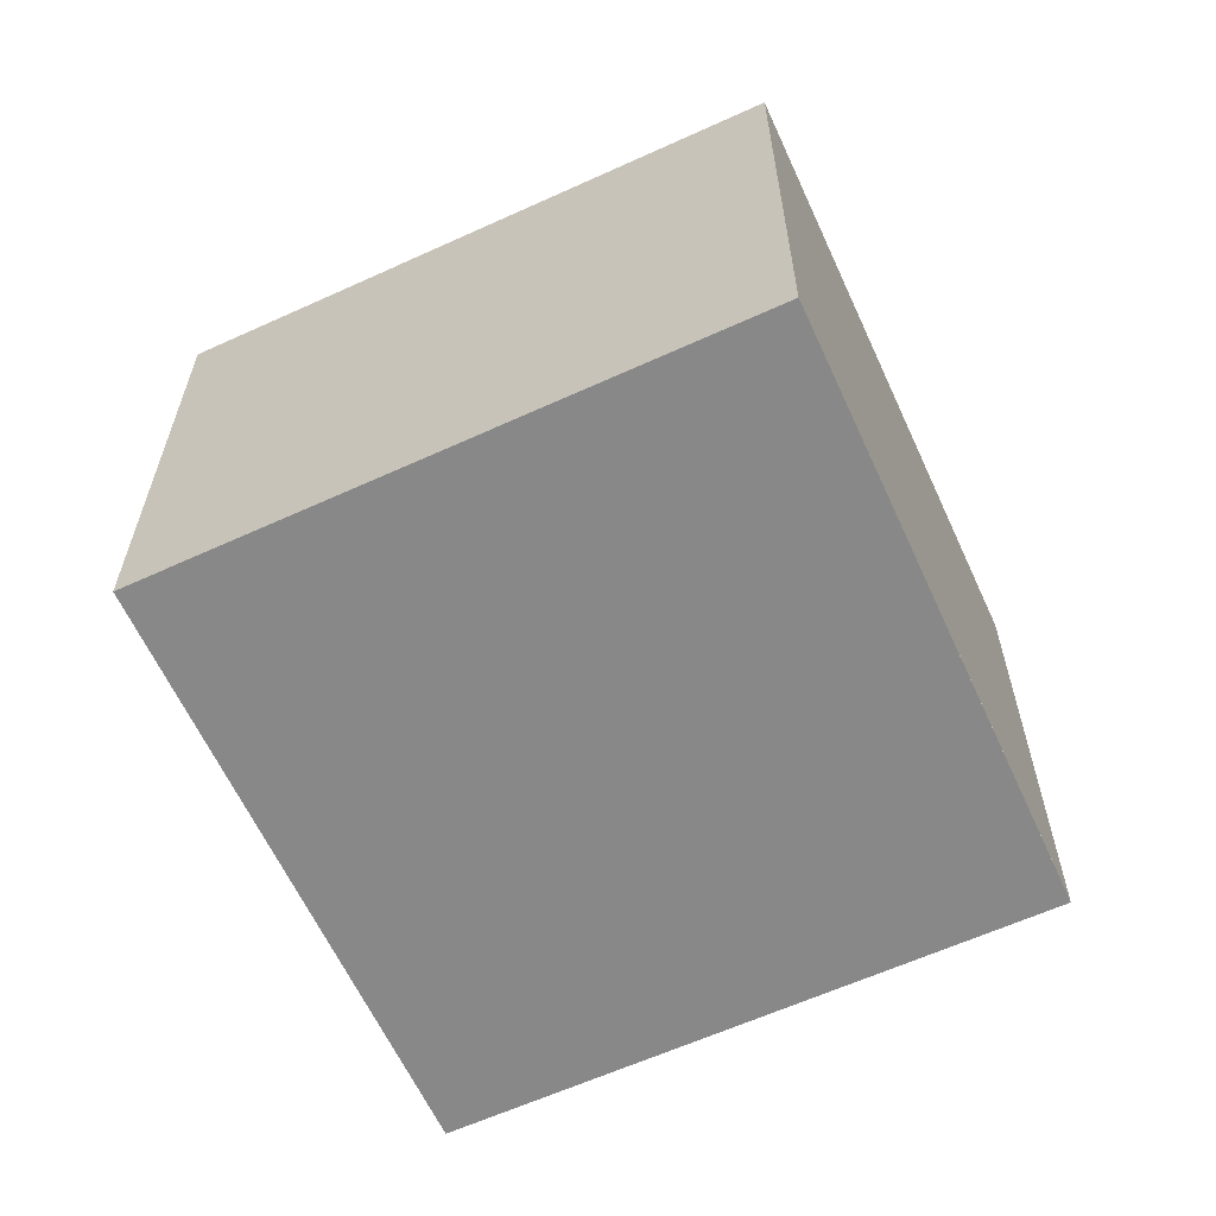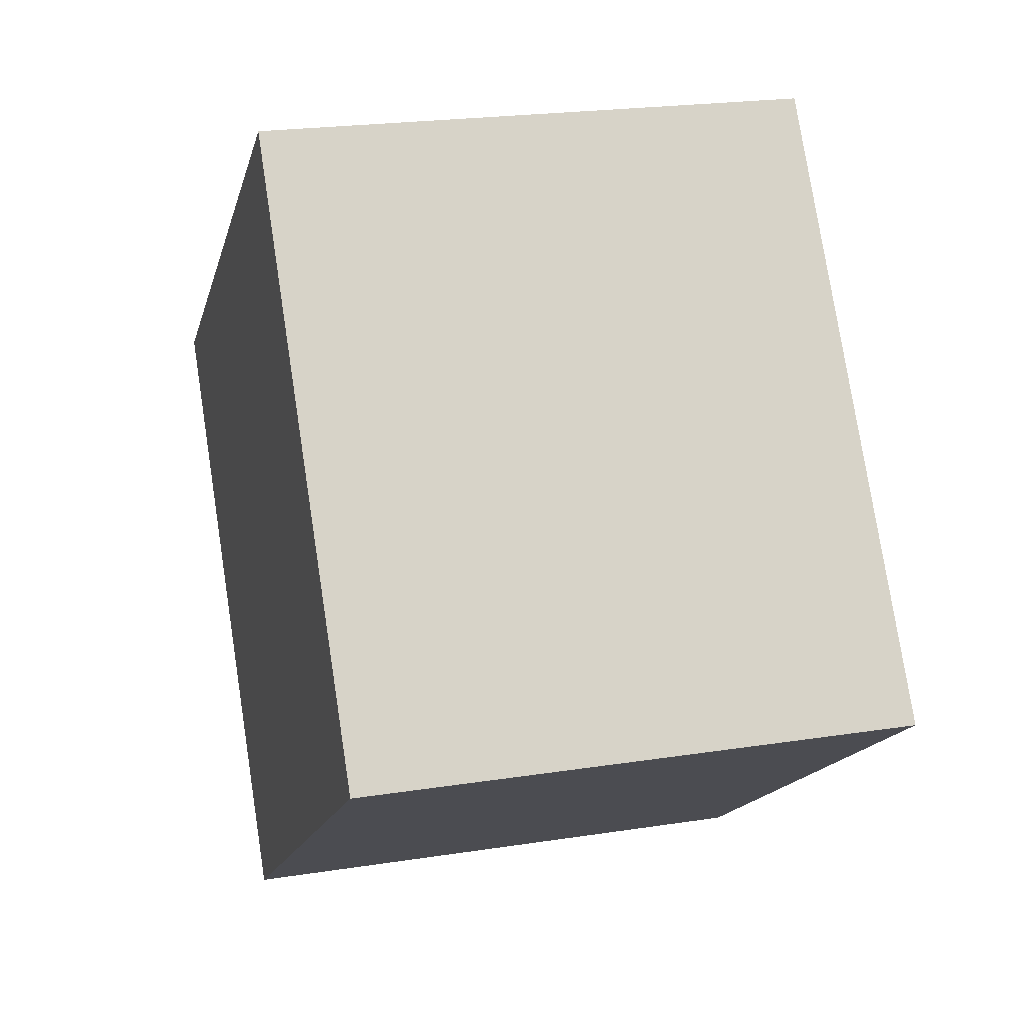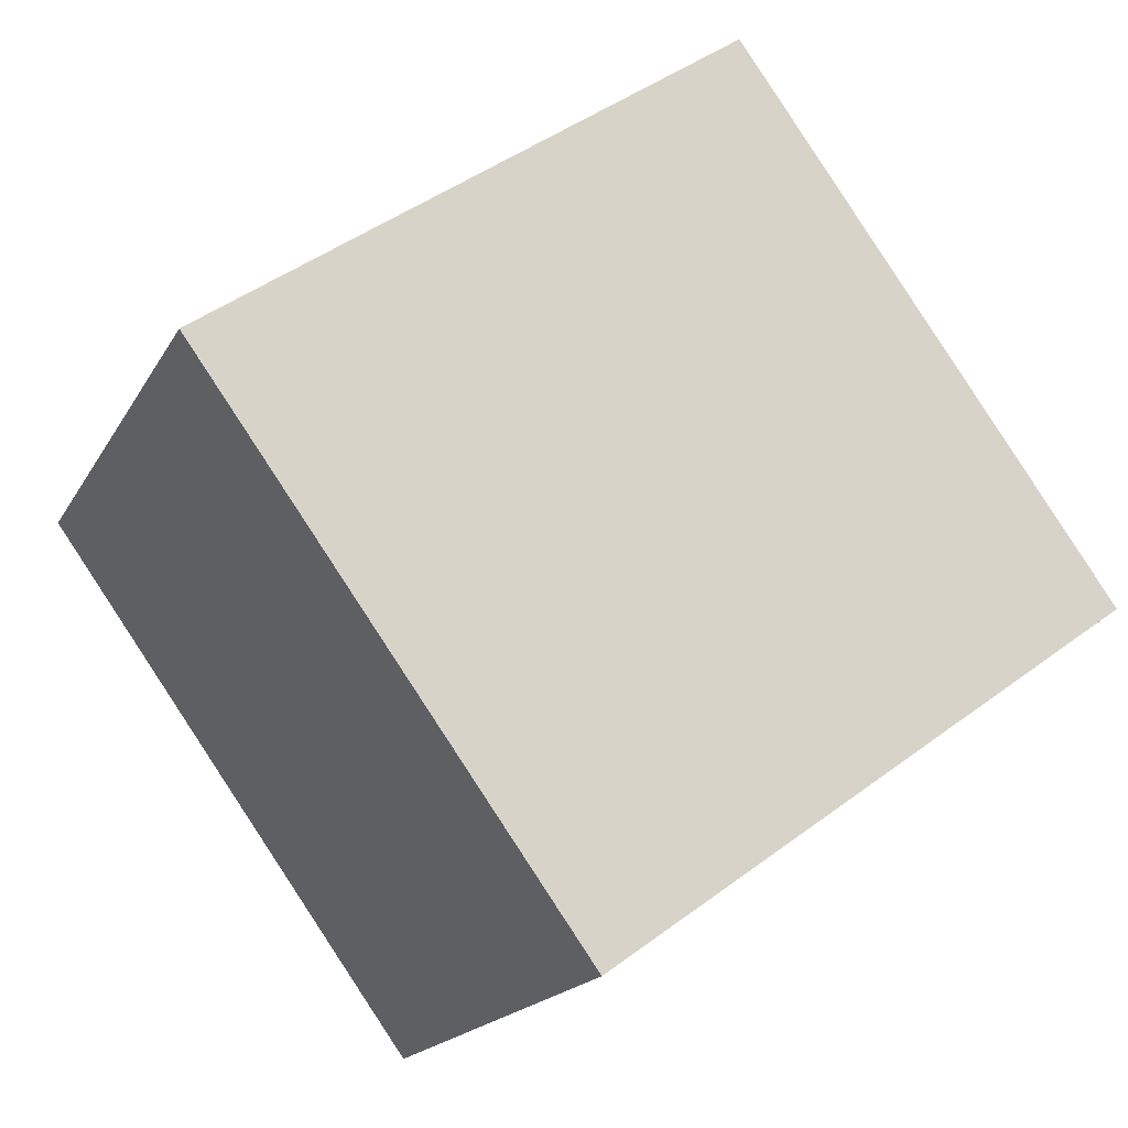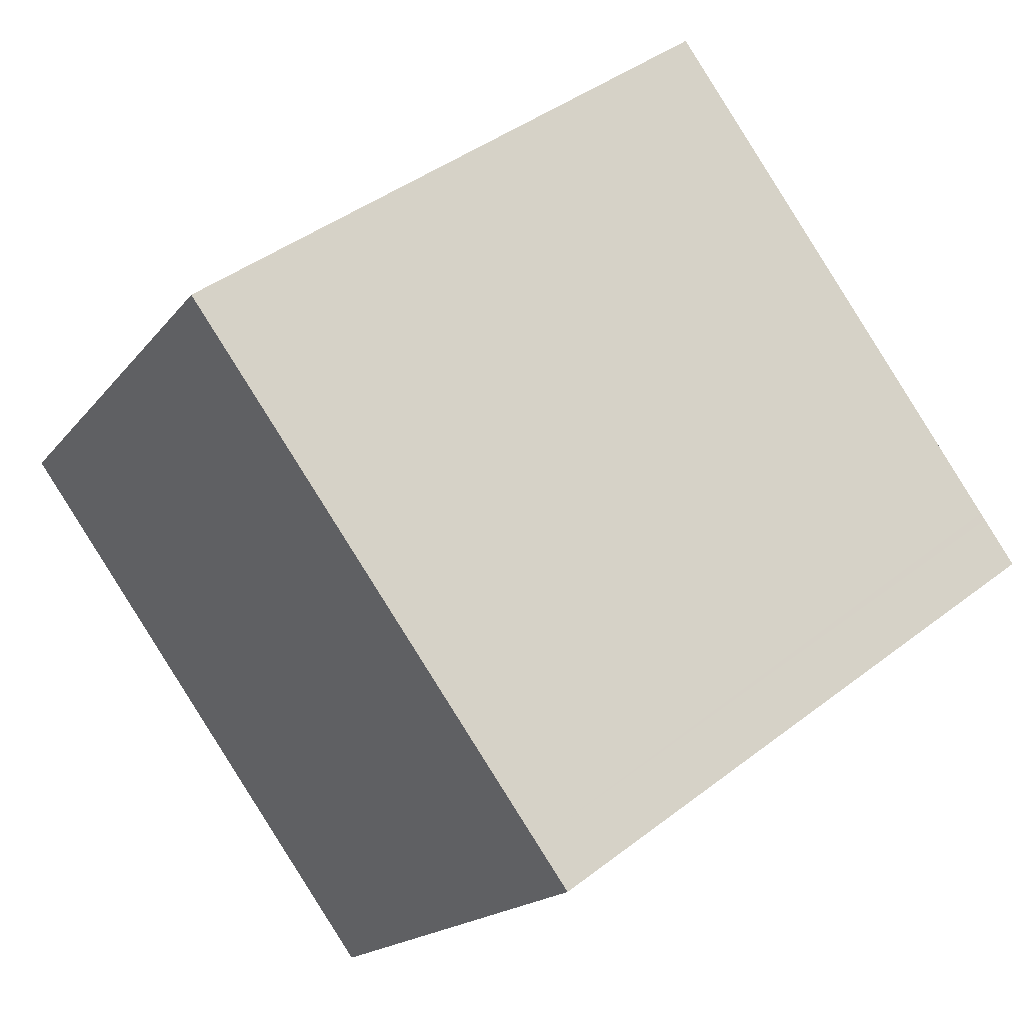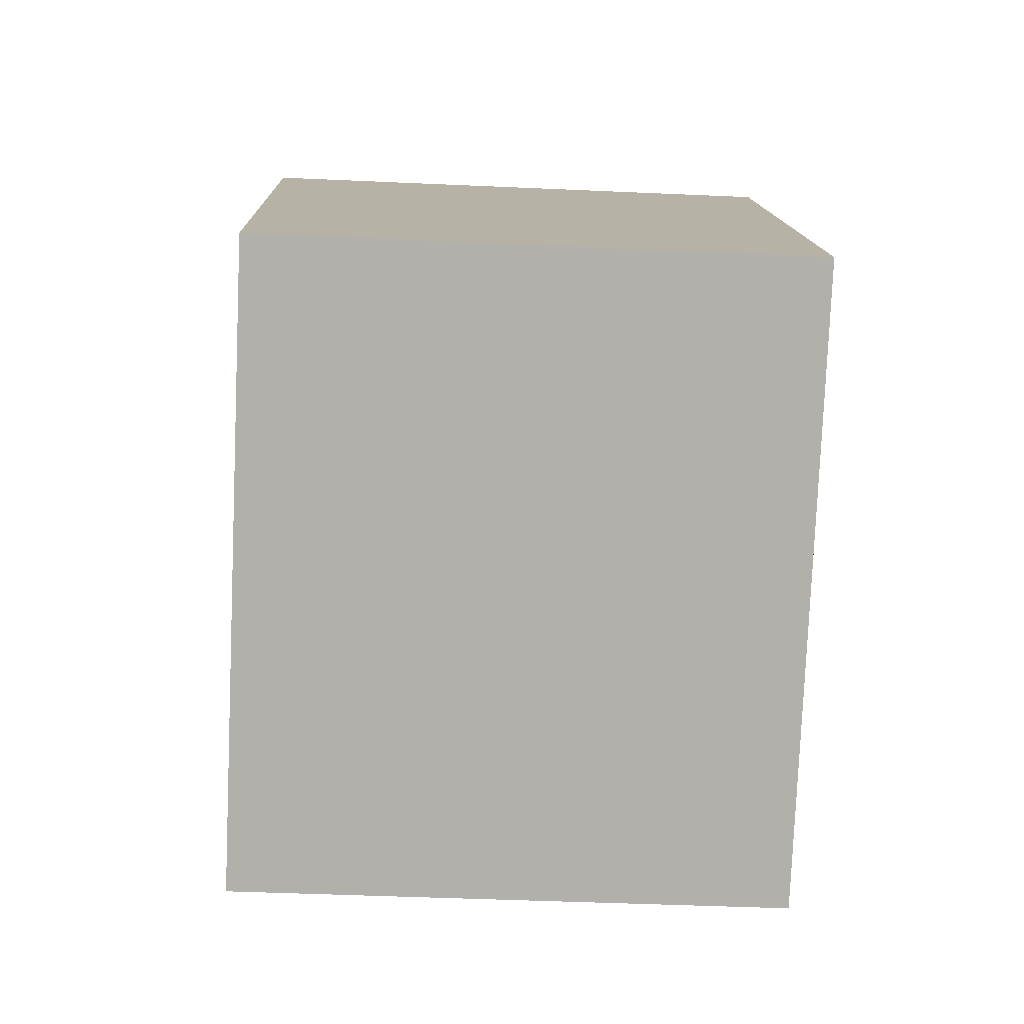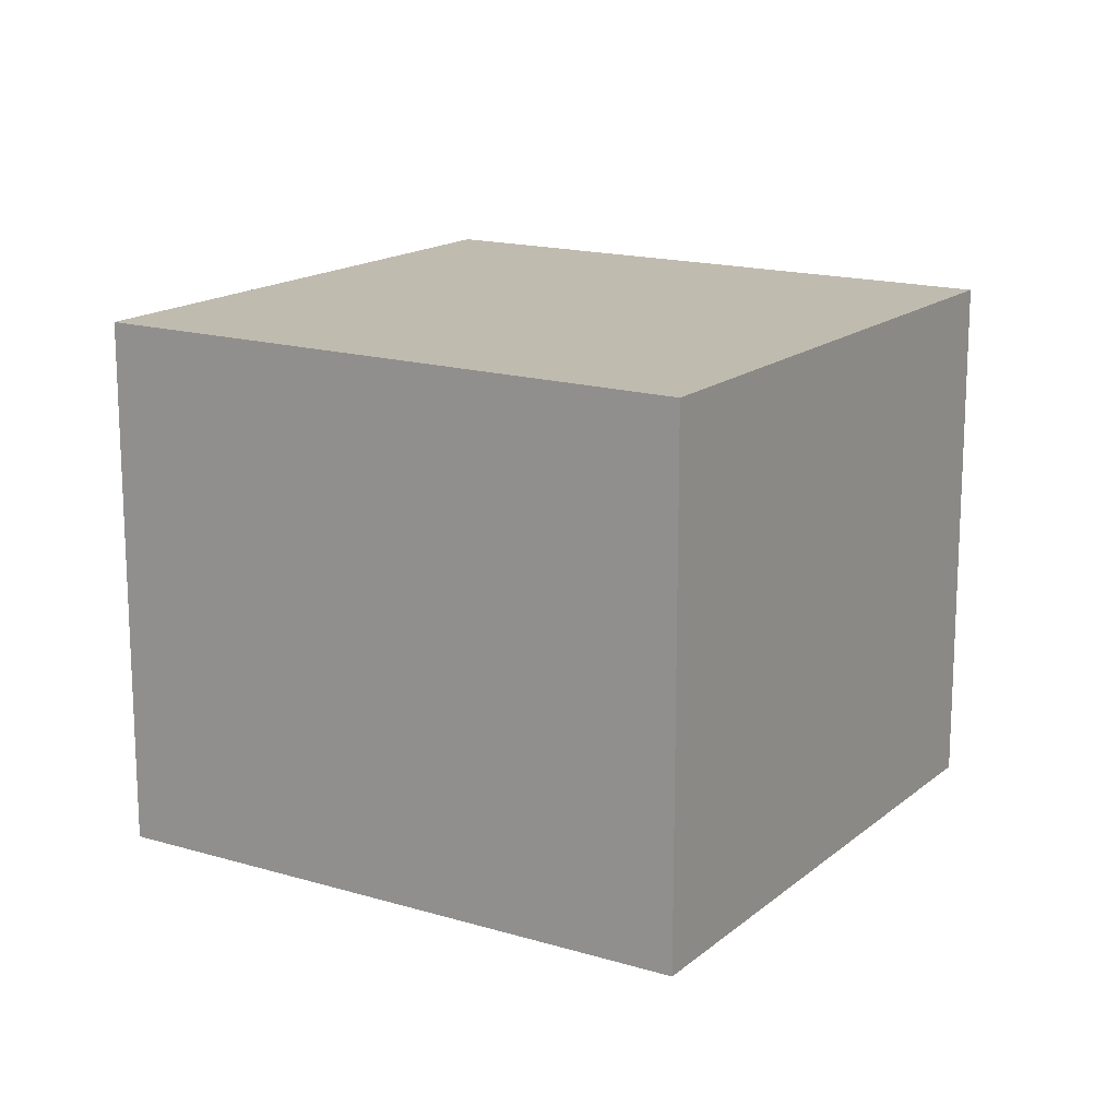
<metadata>
{"format":"obj","ext":"obj","renderer":"f3d","projection":"perspective","resolution":1024,"background":"white","views":[{"elev":-62.8,"azim":-119.7,"up":"+Z"},{"elev":21.7,"azim":74.5,"up":"+Y"},{"elev":-17.8,"azim":-20.6,"up":"+Y"},{"elev":-17.0,"azim":-24.6,"up":"+Y"},{"elev":-42.5,"azim":86.9,"up":"+Y"},{"elev":16.0,"azim":157.2,"up":"+Z"}]}
</metadata>
<code>
v -1601 -1434 2.243
v -1599 -1432 2.247
v -1597 -1434 2.258
v -1599 -1436 2.254
v -1600 -1436 2.253
v -1597 -1434 2.257
v -1600 -1433 2.244
v -1601 -1434 2.243
v -1600 -1436 2.253
v -1601 -1434 2.243
v -1601 -1434 2.243
v -1601 -1434 2.243
v -1600 -1436 2.253
v -1601 -1434 2.243
v -1599 -1436 2.254
v -1599 -1436 2.255
v -1599 -1436 2.254
v -1600 -1436 2.253
v -1600 -1436 2.253
v -1597 -1434 2.257
v -1601 -1434 2.243
v -1601 -1434 2.243
v -1601 -1434 0
v -1601 -1434 0
v -1597 -1434 2.257
v -1599 -1432 2.247
v -1599 -1432 0
v -1597 -1434 0
v -1599 -1436 2.255
v -1597 -1434 2.258
v -1597 -1434 0
v -1599 -1436 0
v -1600 -1436 2.253
v -1599 -1436 2.254
v -1599 -1436 -4.441e-16
v -1600 -1436 0
v -1601 -1434 2.243
v -1600 -1436 2.253
v -1600 -1436 0
v -1601 -1434 4.441e-16
v -1597 -1434 2.257
v -1597 -1434 2.257
v -1597 -1434 0
v -1597 -1434 0
v -1599 -1432 2.247
v -1600 -1433 2.244
v -1600 -1433 0
v -1599 -1432 0
v -1601 -1434 2.243
v -1601 -1434 2.243
v -1601 -1434 4.441e-16
v -1601 -1434 0
v -1601 -1434 2.243
v -1601 -1434 2.243
v -1601 -1434 0
v -1601 -1434 0
v -1600 -1433 2.244
v -1601 -1434 2.243
v -1601 -1434 0
v -1600 -1433 0
v -1599 -1436 2.254
v -1599 -1436 2.254
v -1599 -1436 0
v -1599 -1436 -4.441e-16
v -1599 -1436 2.254
v -1599 -1436 2.255
v -1599 -1436 0
v -1599 -1436 0
v -1600 -1436 2.253
v -1600 -1436 2.253
v -1600 -1436 0
v -1600 -1436 0
v -1597 -1434 2.258
v -1597 -1434 2.257
v -1597 -1434 0
v -1597 -1434 0
v -1601 -1434 0
v -1599 -1432 0
v -1597 -1434 0
v -1599 -1436 0
f 18 9 13 17
f 12 10 11 14
f 13 9 10 12
f 9 5 8 10
f 10 8 1 11
f 12 7 2 6 13
f 14 7 12
f 19 5 9 18
f 17 13 6 20
f 17 16 15 18
f 18 15 4 19
f 20 3 16 17
f 22 23 24 21
f 26 27 28 25
f 30 31 32 29
f 34 35 36 33
f 38 39 40 37
f 42 43 44 41
f 46 47 48 45
f 50 51 52 49
f 54 55 56 53
f 58 59 60 57
f 62 63 64 61
f 66 67 68 65
f 70 71 72 69
f 74 75 76 73
f 78 79 80 77

</code>
